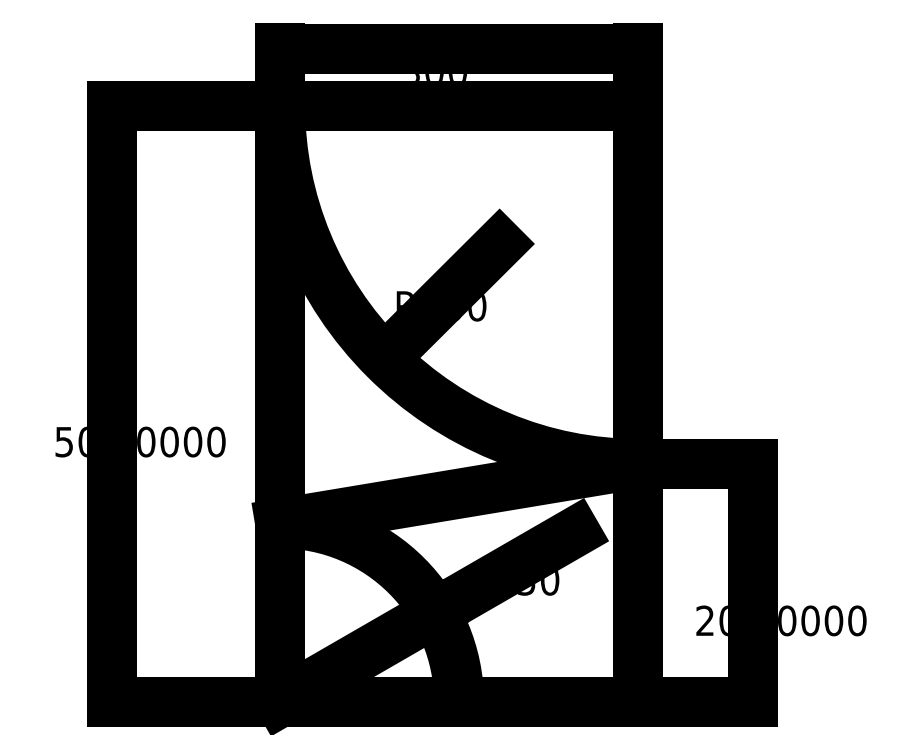
<metadata>
{"format":"dxf","ext":"dxf","renderer":"ezdxf+matplotlib","layout":"modelspace","background":"white","min_lineweight":24,"dpi":150}
</metadata>
<code>
0
SECTION
2
ENTITIES
0
POLYLINE
8
0
66
     1
10
0
20
0
30
0
70
     1
0
VERTEX
8
0
10
0
20
0
30
0
0
VERTEX
8
0
10
300
20
0
30
0
0
VERTEX
8
0
10
300
20
500
30
0
0
VERTEX
8
0
10
0
20
500
30
0
0
SEQEND
8
0
0
ARC
8
0
10
0
20
0
30
0
40
150
50
0
51
90
0
ARC
8
0
10
300
20
500
30
0
40
300
50
180
51
270
0
DIMENSION
8
0
2
*D21
10
-140.8
20
3.99e-14
30
0
11
-140.8
21
250
31
0
70
     0
13
0
23
500
33
0
14
-9.18e-14
24
0
34
0
50
90
0
DIMENSION
8
0
2
*D22
10
396.8
20
200
30
0
11
396.8
21
100
31
0
70
     0
13
300
23
0
33
0
14
300
24
200
34
0
50
90
0
LINE
8
0
10
9.2e-15
20
150
30
0
11
300.6
21
200
31
0
0
DIMENSION
8
0
2
*D18
10
300
20
500
30
0
11
154
21
354.6
31
0
70
   132
15
87.42
25
288.3
35
0
40
0
0
DIMENSION
8
0
2
*D19
10
0
20
0
30
0
11
212.4
21
122.6
31
0
70
   132
15
129.9
25
75
35
0
40
0
0
DIMENSION
8
0
2
*D20
10
300
20
547.7
30
0
11
150
21
560.9
31
0
70
     0
13
0
23
500
33
0
14
300
24
500
34
0
0
ENDSEC
0
EOF

</code>
